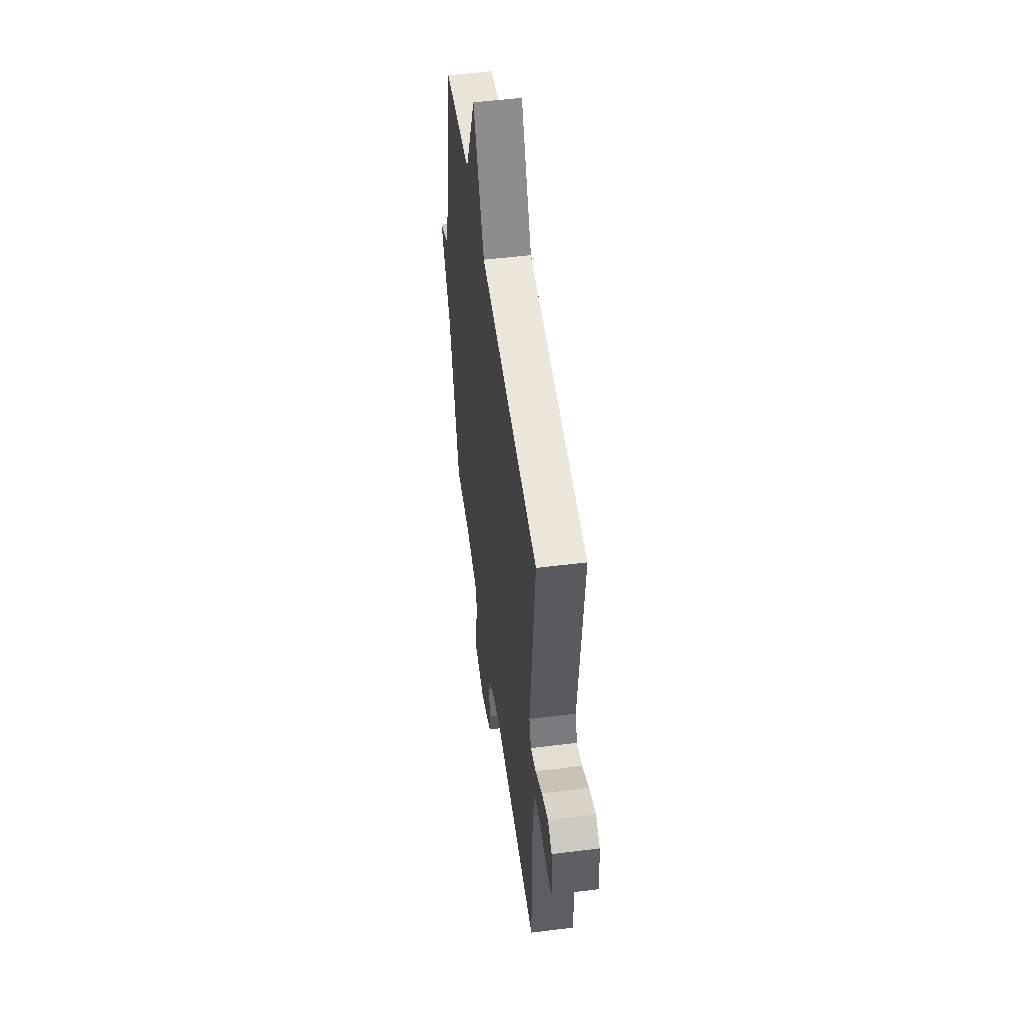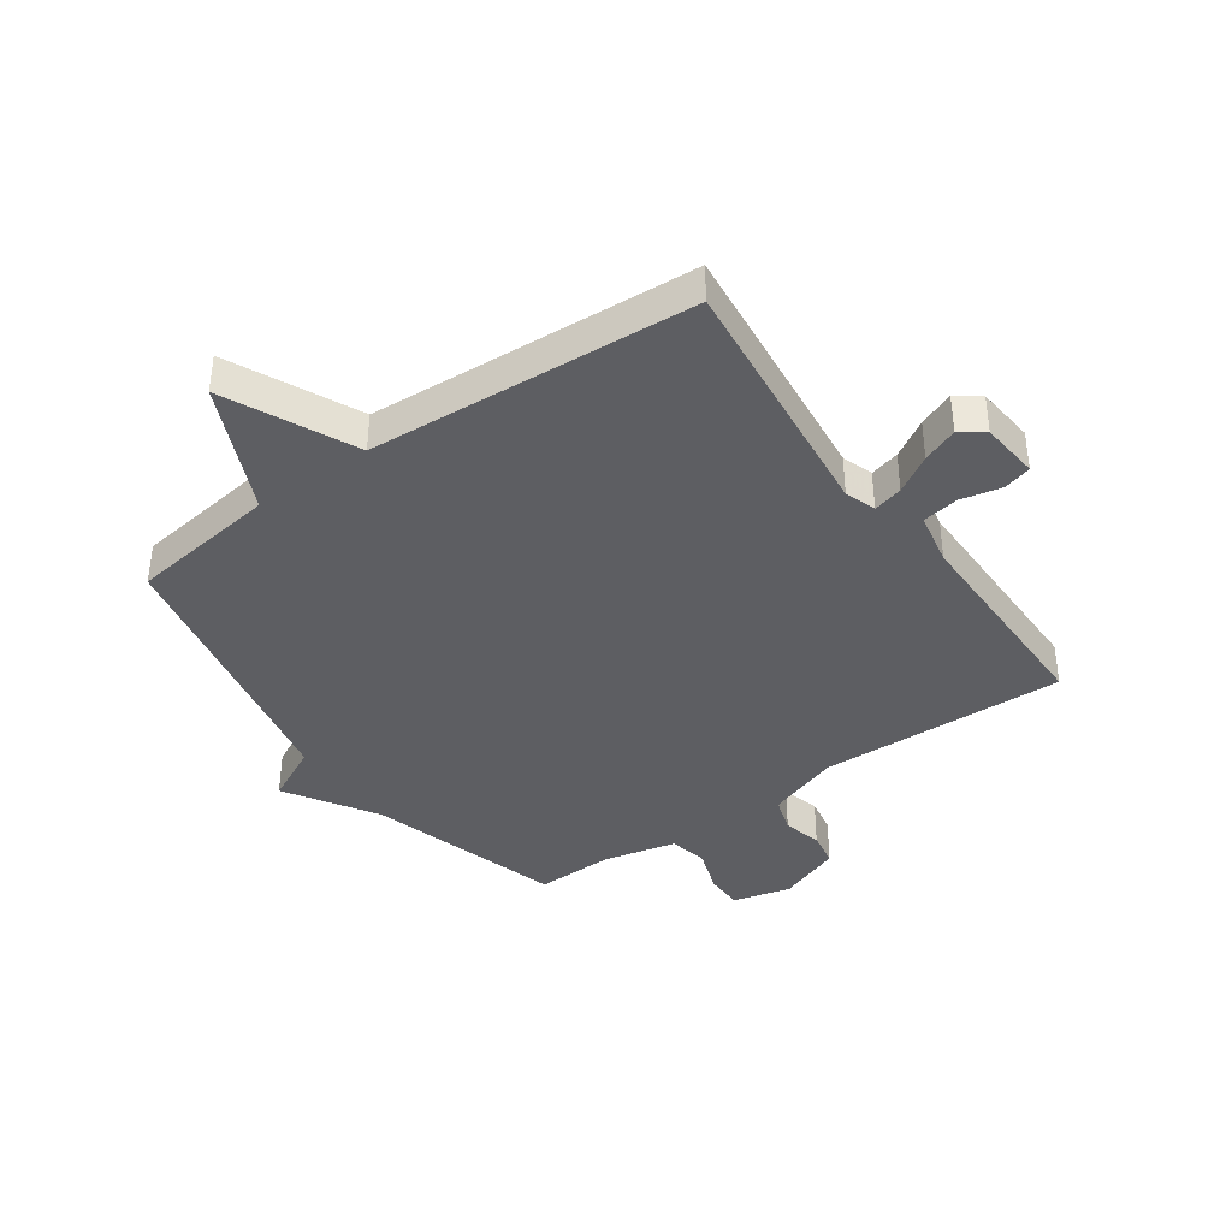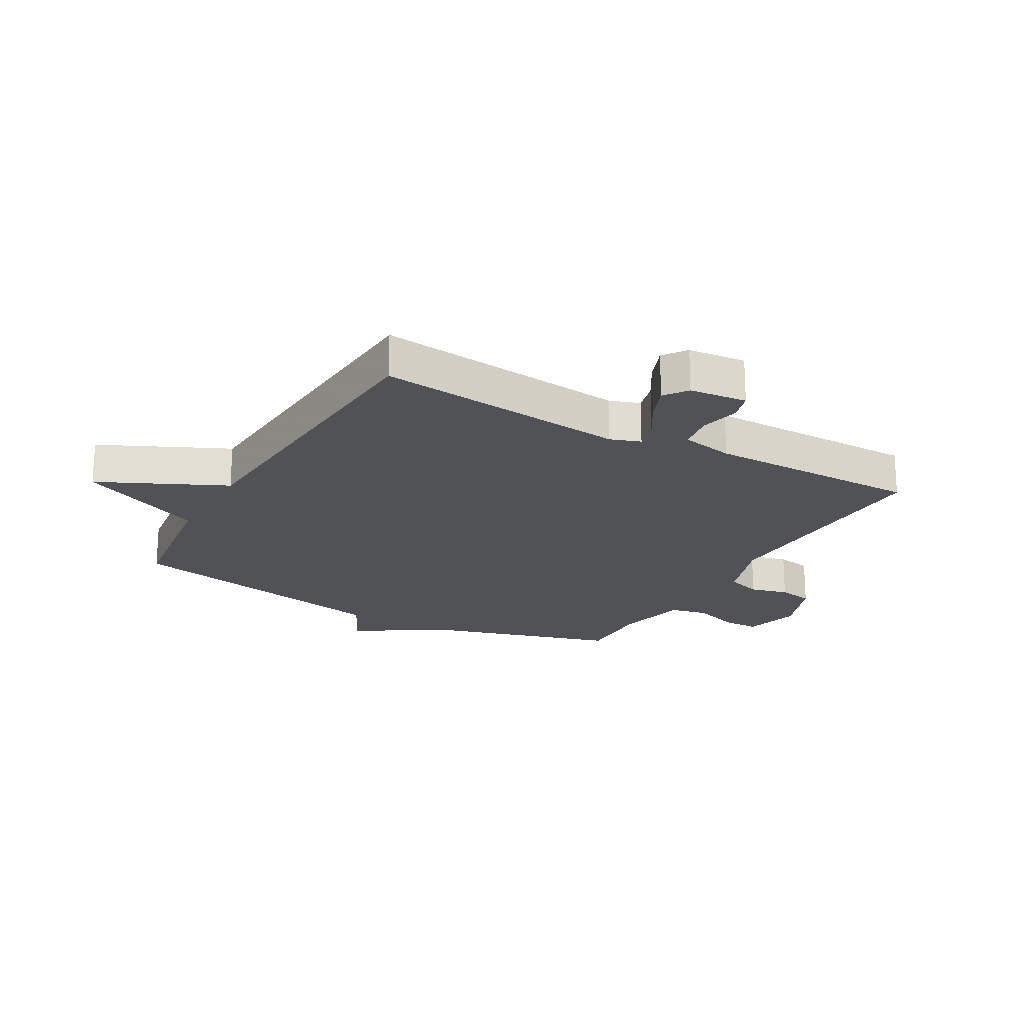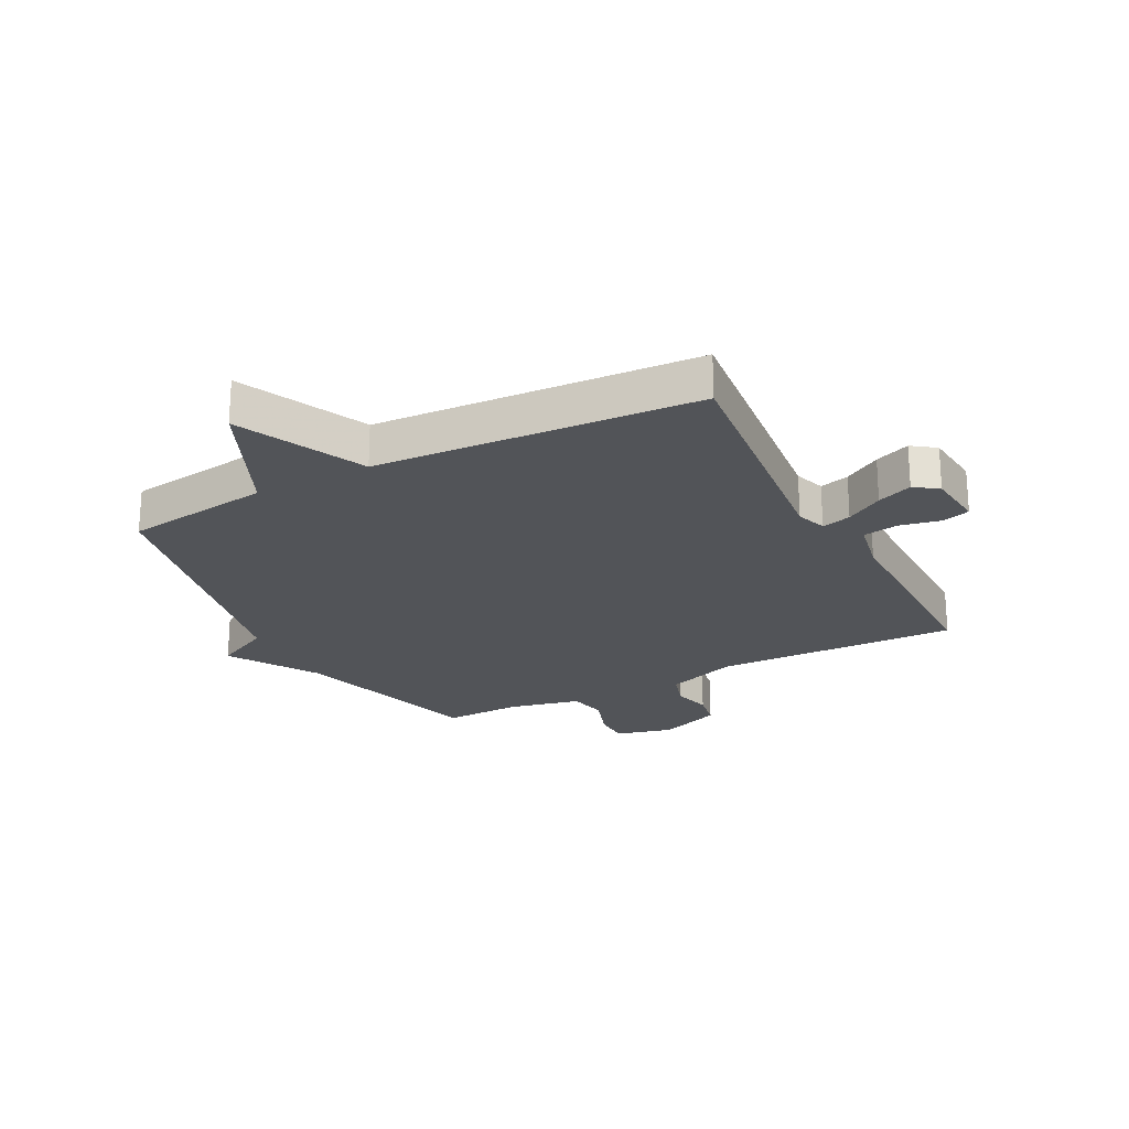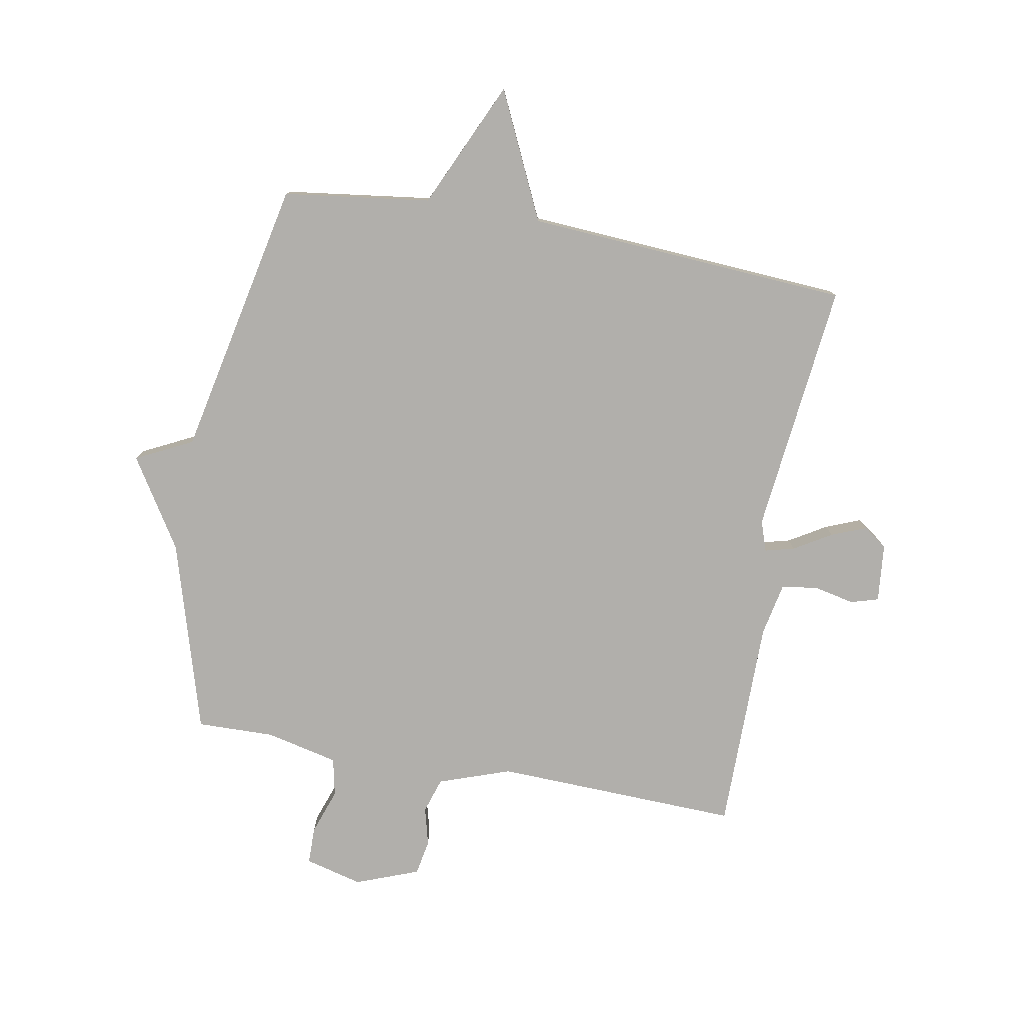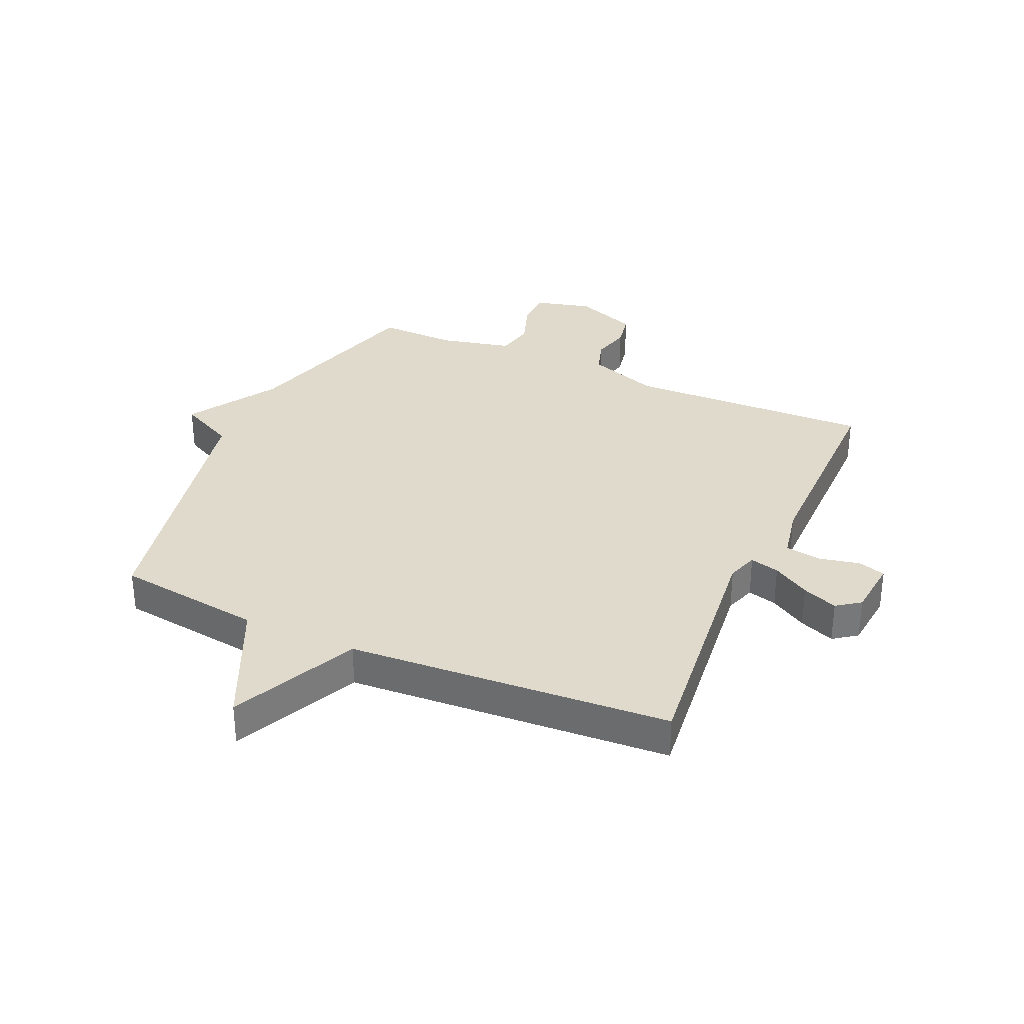
<metadata>
{"format":"obj","ext":"obj","renderer":"f3d","projection":"perspective","resolution":1024,"background":"white","views":[{"elev":51.3,"azim":82.3,"up":"+Z"},{"elev":-39.3,"azim":35.1,"up":"+Y"},{"elev":-20.9,"azim":60.4,"up":"+Y"},{"elev":-23.2,"azim":27.5,"up":"+Y"},{"elev":-78.3,"azim":-10.4,"up":"+Y"},{"elev":33.0,"azim":23.9,"up":"+Y"}]}
</metadata>
<code>
v 0.5 0.07 0.5
v 0.454 0.07 0.069
v 0.472 0.07 0.017
v 0.522 0.07 0.03
v 0.585 0.07 0.068
v 0.645 0.07 0.092
v 0.685 0.07 0.063
v 0.695 0.07 -0.036
v 0.648 0.07 -0.05
v 0.578 0.07 -0.035
v 0.517 0.07 -0.045
v 0.499 0.07 -0.135
v 0.5 0.07 -0.5
v 0.083 0.07 -0.487
v -0.039 0.07 -0.53
v -0.058 0.07 -0.59
v -0.041 0.07 -0.655
v -0.052 0.07 -0.715
v -0.159 0.07 -0.756
v -0.257 0.07 -0.731
v -0.258 0.07 -0.668
v -0.231 0.07 -0.59
v -0.245 0.07 -0.525
v -0.368 0.07 -0.497
v -0.5 0.07 -0.5
v -0.597 0.07 -0.173
v -0.693 0.07 -0.021
v -0.597 0.07 0.027
v -0.5 0.07 0.5
v -0.25 0.07 0.534
v -0.152 0.07 0.75
v -0.05 0.07 0.534
v 0.5 0 0.5
v 0.454 0 0.069
v 0.472 0 0.017
v 0.522 0 0.03
v 0.585 0 0.068
v 0.645 0 0.092
v 0.685 0 0.063
v 0.695 0 -0.036
v 0.648 0 -0.05
v 0.578 0 -0.035
v 0.517 0 -0.045
v 0.499 0 -0.135
v 0.5 0 -0.5
v 0.083 0 -0.487
v -0.039 0 -0.53
v -0.058 0 -0.59
v -0.041 0 -0.655
v -0.052 0 -0.715
v -0.159 0 -0.756
v -0.257 0 -0.731
v -0.258 0 -0.668
v -0.231 0 -0.59
v -0.245 0 -0.525
v -0.368 0 -0.497
v -0.5 0 -0.5
v -0.597 0 -0.173
v -0.693 0 -0.021
v -0.597 0 0.027
v -0.5 0 0.5
v -0.25 0 0.534
v -0.152 0 0.75
v -0.05 0 0.534
f 30 31 32
f 32 1 2
f 30 32 2
f 29 30 2
f 28 29 2
f 28 2 3
f 27 28 3
f 26 27 3
f 24 25 26 3
f 23 24 3 4
f 4 5 6
f 23 4 6
f 22 23 6
f 20 21 22
f 19 20 22
f 18 19 22
f 17 18 22
f 16 17 22
f 15 16 22
f 14 15 22 6
f 12 13 14
f 11 12 14
f 11 14 6
f 10 11 6 7
f 7 8 9 10
f 64 63 62
f 34 33 64
f 34 64 62
f 34 62 61
f 34 61 60
f 35 34 60
f 35 60 59
f 35 59 58
f 35 58 57 56
f 36 35 56 55
f 38 37 36
f 38 36 55
f 38 55 54
f 54 53 52
f 54 52 51
f 54 51 50
f 54 50 49
f 54 49 48
f 54 48 47
f 38 54 47 46
f 46 45 44
f 46 44 43
f 38 46 43
f 39 38 43 42
f 42 41 40 39
f 1 33 34 2
f 2 34 35 3
f 3 35 36 4
f 4 36 37 5
f 5 37 38 6
f 6 38 39 7
f 7 39 40 8
f 8 40 41 9
f 9 41 42 10
f 10 42 43 11
f 11 43 44 12
f 12 44 45 13
f 13 45 46 14
f 14 46 47 15
f 15 47 48 16
f 16 48 49 17
f 17 49 50 18
f 18 50 51 19
f 19 51 52 20
f 20 52 53 21
f 21 53 54 22
f 22 54 55 23
f 23 55 56 24
f 24 56 57 25
f 25 57 58 26
f 26 58 59 27
f 27 59 60 28
f 28 60 61 29
f 29 61 62 30
f 30 62 63 31
f 31 63 64 32
f 32 64 33 1

</code>
